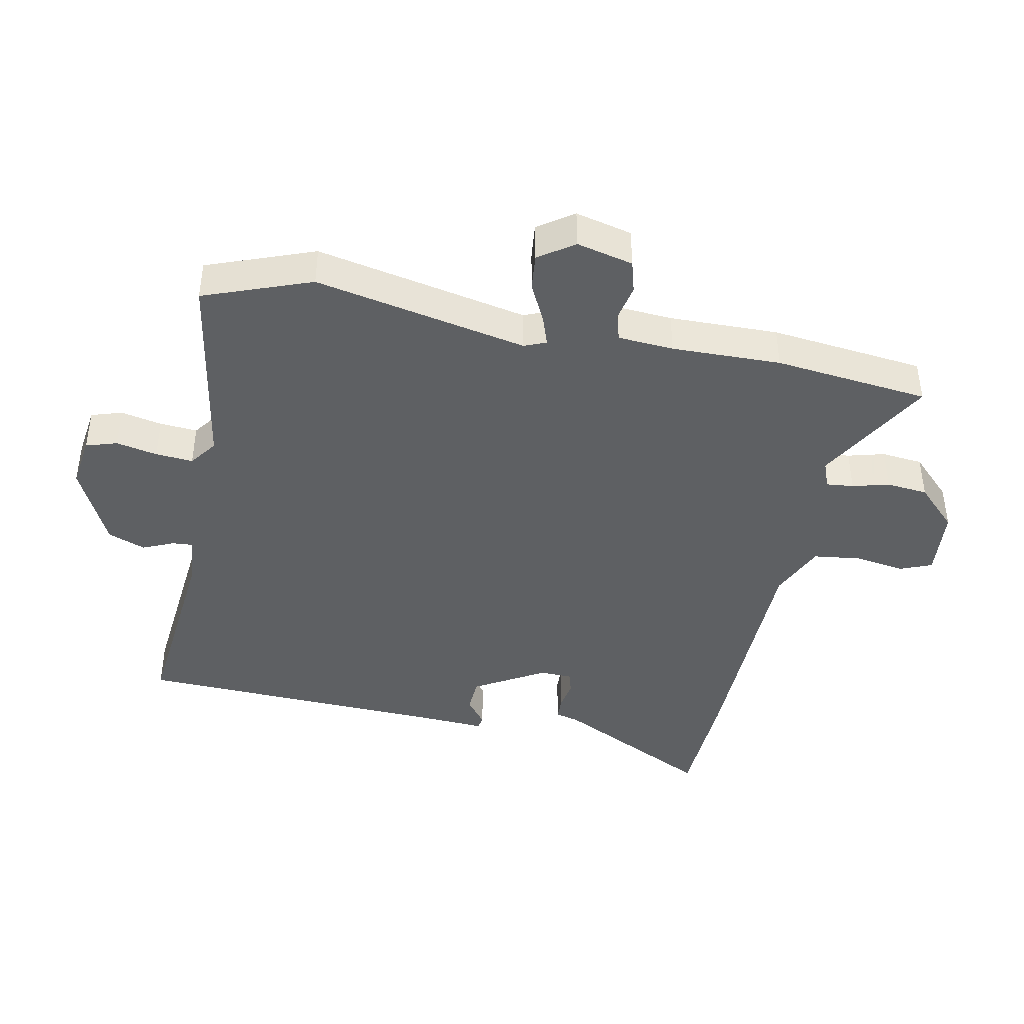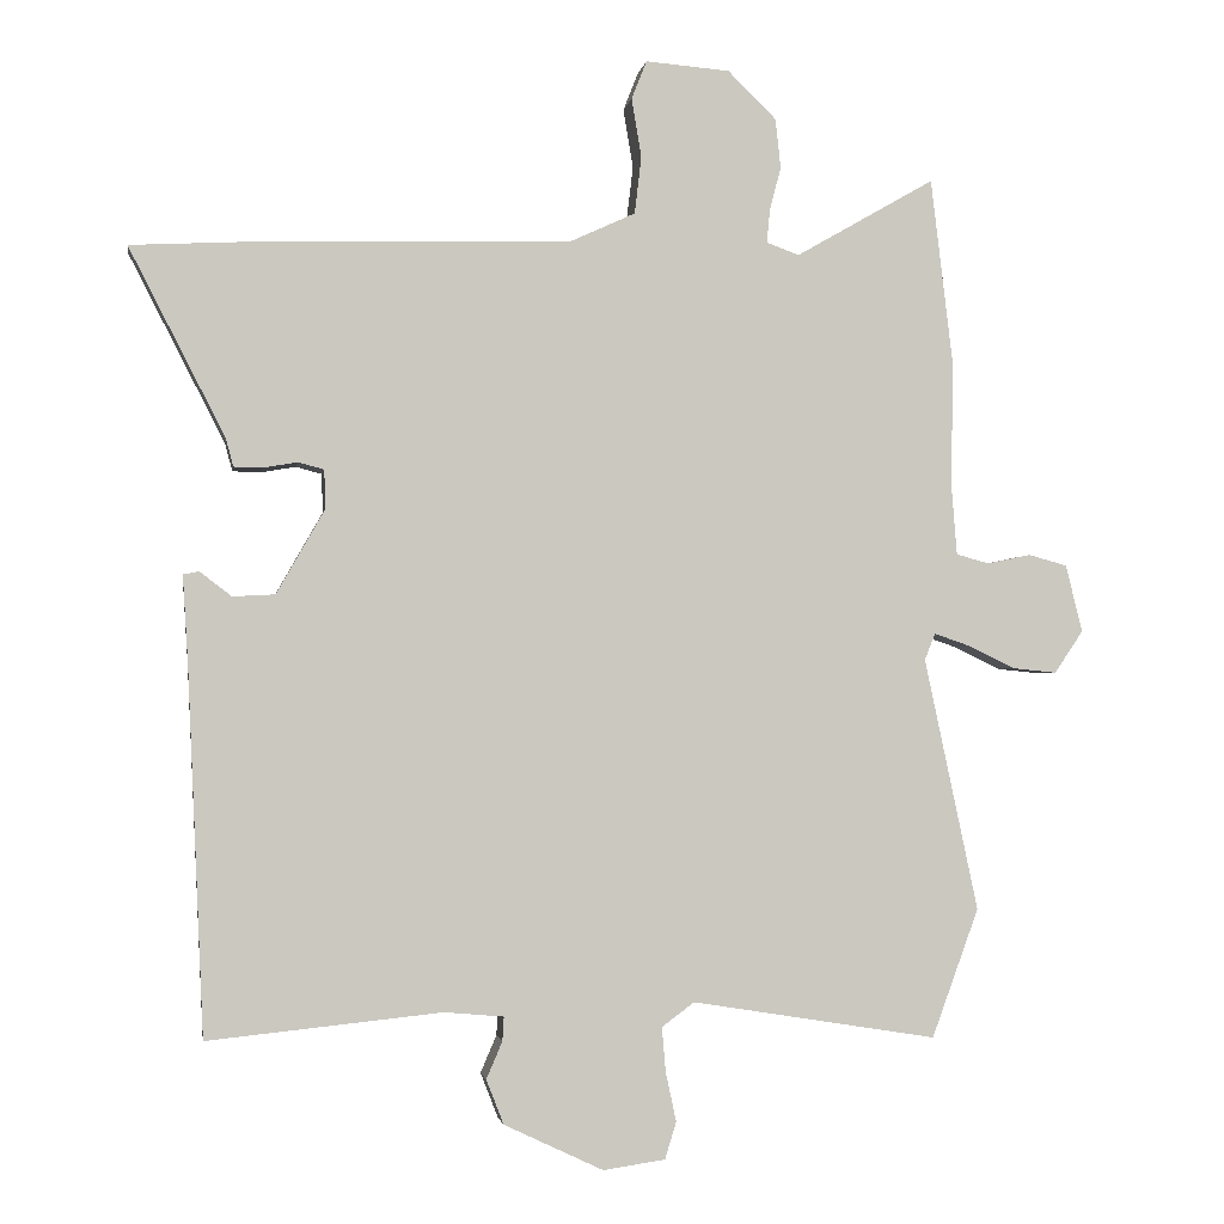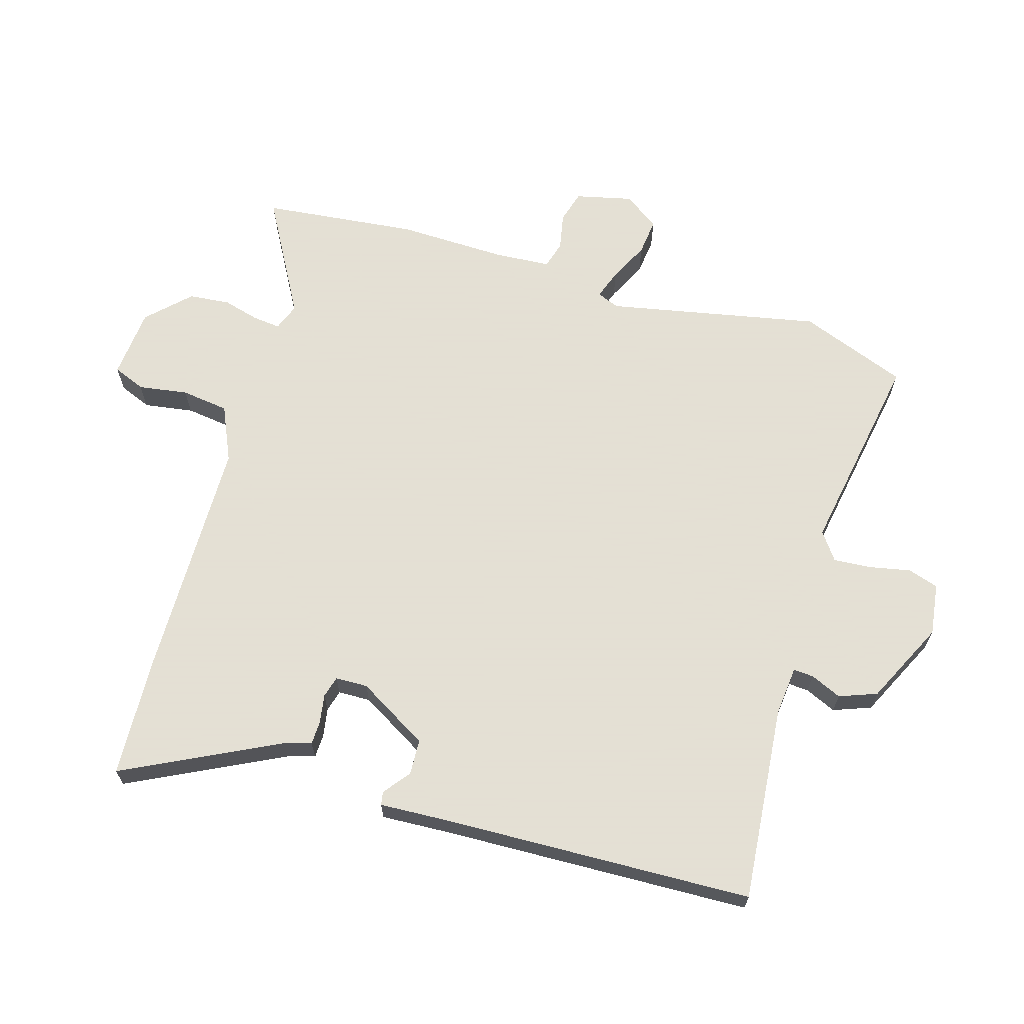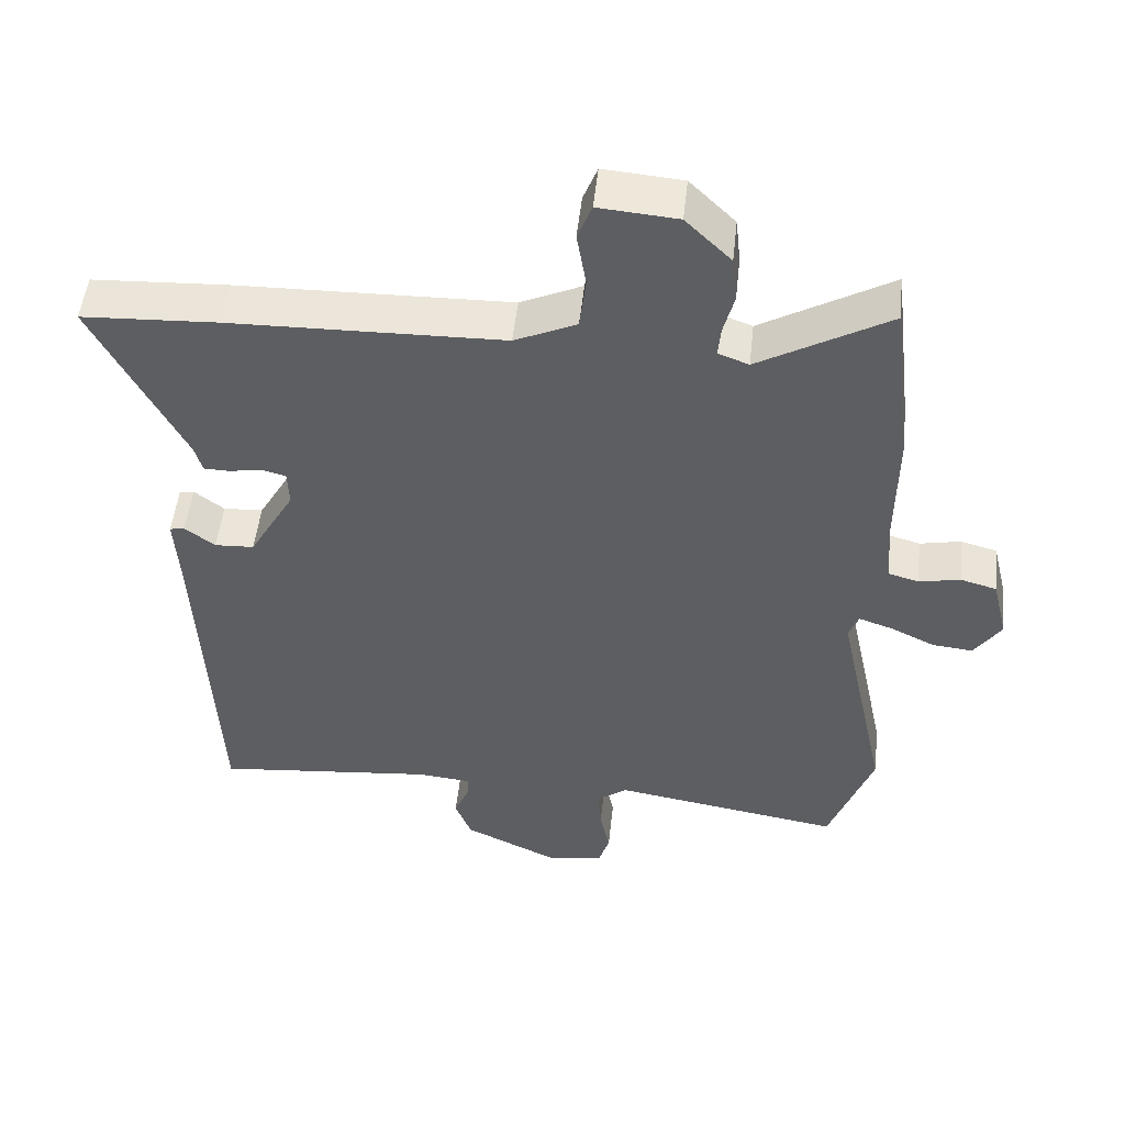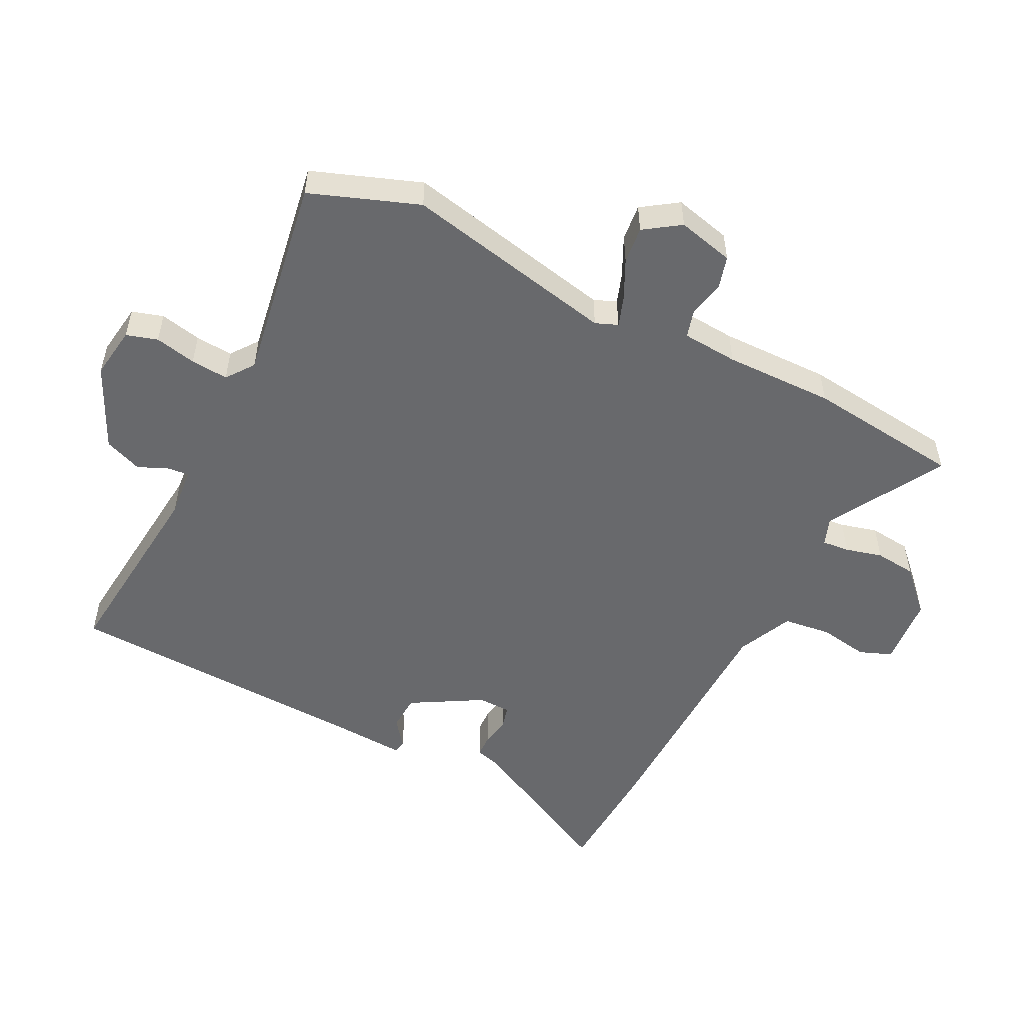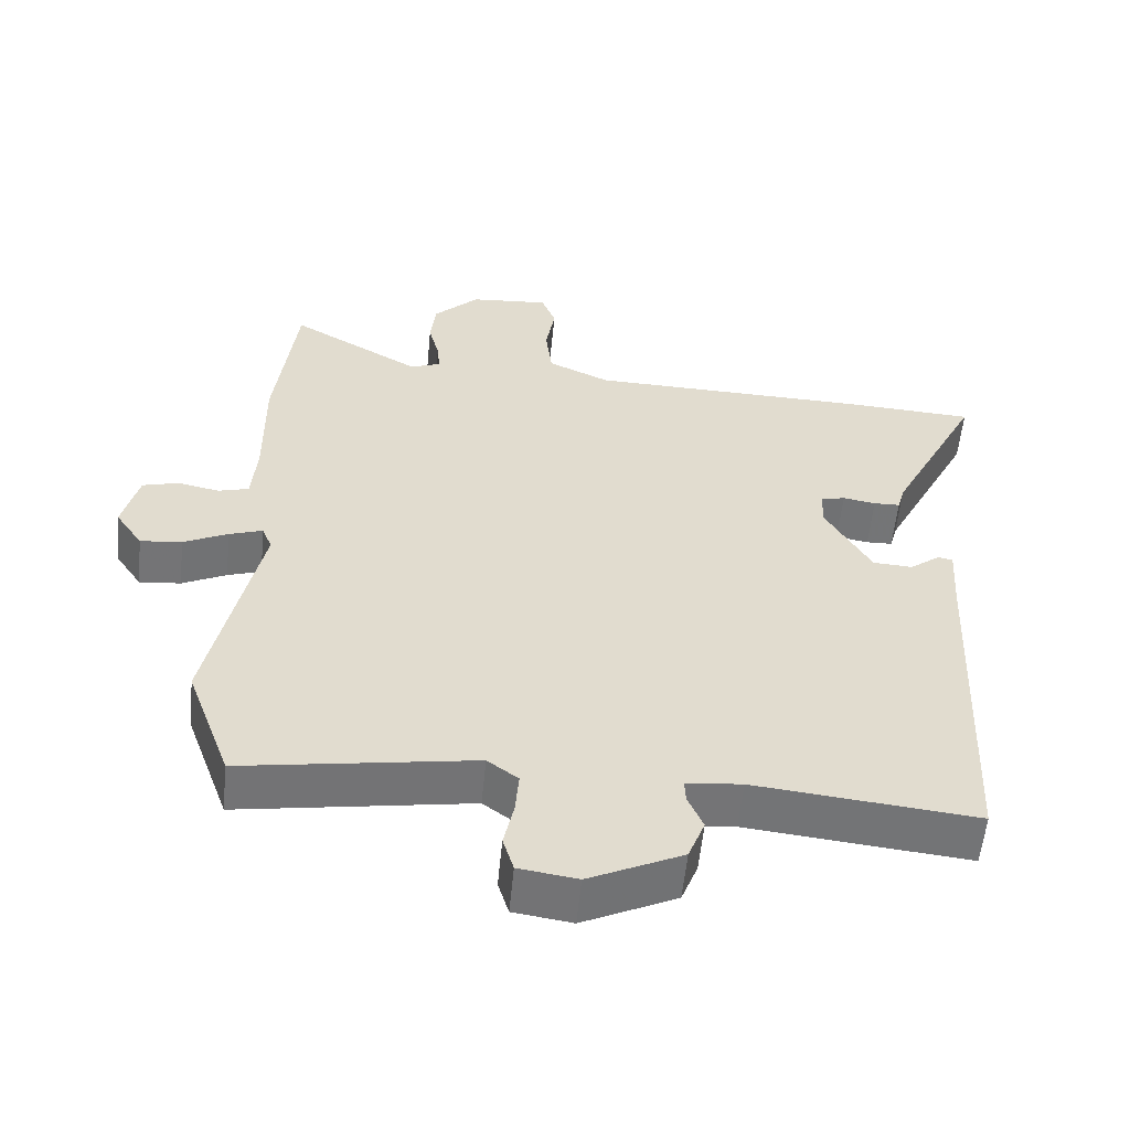
<metadata>
{"format":"obj","ext":"obj","renderer":"f3d","projection":"perspective","resolution":1024,"background":"white","views":[{"elev":-42.2,"azim":-100.9,"up":"+Y"},{"elev":-2.1,"azim":171.2,"up":"+Z"},{"elev":66.2,"azim":107.2,"up":"+Y"},{"elev":50.7,"azim":-173.8,"up":"+Z"},{"elev":-52.7,"azim":-116.6,"up":"+Y"},{"elev":-56.4,"azim":-5.6,"up":"+Z"}]}
</metadata>
<code>
v 0.479 0.07 -0.528
v 0.169 0.07 -0.496
v 0.091 0.07 -0.503
v 0.093 0.07 -0.535
v 0.114 0.07 -0.584
v 0.091 0.07 -0.643
v -0.04 0.07 -0.705
v -0.122 0.07 -0.693
v -0.137 0.07 -0.644
v -0.123 0.07 -0.579
v -0.118 0.07 -0.52
v -0.161 0.07 -0.488
v -0.485 0.07 -0.54
v -0.547 0.07 -0.37
v -0.476 0.07 -0.036
v -0.49 0.07 -0.001
v -0.537 0.07 -0.017
v -0.599 0.07 -0.047
v -0.657 0.07 -0.053
v -0.695 0.07 0.003
v -0.673 0.07 0.092
v -0.622 0.07 0.106
v -0.564 0.07 0.094
v -0.521 0.07 0.106
v -0.514 0.07 0.194
v -0.516 0.07 0.366
v -0.487 0.07 0.61
v -0.304 0.07 0.505
v -0.261 0.07 0.521
v -0.265 0.07 0.564
v -0.28 0.07 0.622
v -0.273 0.07 0.687
v -0.209 0.07 0.75
v -0.098 0.07 0.759
v -0.078 0.07 0.708
v -0.091 0.07 0.63
v -0.082 0.07 0.555
v 0.005 0.07 0.515
v 0.39 0.07 0.506
v 0.581 0.07 0.496
v 0.454 0.07 0.248
v 0.444 0.07 0.211
v 0.407 0.07 0.21
v 0.361 0.07 0.218
v 0.327 0.07 0.209
v 0.325 0.07 0.158
v 0.389 0.07 0.046
v 0.445 0.07 0.043
v 0.487 0.07 0.075
v 0.508 0.07 0.071
v 0.501 0.07 -0.041
v 0.479 0 -0.528
v 0.169 0 -0.496
v 0.091 0 -0.503
v 0.093 0 -0.535
v 0.114 0 -0.584
v 0.091 0 -0.643
v -0.04 0 -0.705
v -0.122 0 -0.693
v -0.137 0 -0.644
v -0.123 0 -0.579
v -0.118 0 -0.52
v -0.161 0 -0.488
v -0.485 0 -0.54
v -0.547 0 -0.37
v -0.476 0 -0.036
v -0.49 0 -0.001
v -0.537 0 -0.017
v -0.599 0 -0.047
v -0.657 0 -0.053
v -0.695 0 0.003
v -0.673 0 0.092
v -0.622 0 0.106
v -0.564 0 0.094
v -0.521 0 0.106
v -0.514 0 0.194
v -0.516 0 0.366
v -0.487 0 0.61
v -0.304 0 0.505
v -0.261 0 0.521
v -0.265 0 0.564
v -0.28 0 0.622
v -0.273 0 0.687
v -0.209 0 0.75
v -0.098 0 0.759
v -0.078 0 0.708
v -0.091 0 0.63
v -0.082 0 0.555
v 0.005 0 0.515
v 0.39 0 0.506
v 0.581 0 0.496
v 0.454 0 0.248
v 0.444 0 0.211
v 0.407 0 0.21
v 0.361 0 0.218
v 0.327 0 0.209
v 0.325 0 0.158
v 0.389 0 0.046
v 0.445 0 0.043
v 0.487 0 0.075
v 0.508 0 0.071
v 0.501 0 -0.041
f 48 49 50 51
f 51 1 2
f 48 51 2
f 47 48 2
f 46 47 2 3
f 45 46 3
f 41 42 43 44
f 41 44 45
f 40 41 45
f 39 40 45
f 38 39 45
f 37 38 45 3
f 34 35 36
f 33 34 36
f 32 33 36
f 31 32 36
f 30 31 36
f 29 30 36 37
f 37 3 4
f 29 37 4
f 28 29 4
f 27 28 4
f 26 27 4
f 25 26 4
f 21 22 23
f 20 21 23
f 19 20 23
f 18 19 23
f 17 18 23
f 16 17 23 24
f 4 5 6
f 25 4 6
f 24 25 6
f 16 24 6
f 15 16 6
f 12 13 14 15
f 8 9 10
f 7 8 10
f 6 7 10
f 6 10 11
f 6 11 12 15
f 102 101 100 99
f 53 52 102
f 53 102 99
f 53 99 98
f 54 53 98 97
f 54 97 96
f 95 94 93 92
f 96 95 92
f 96 92 91
f 96 91 90
f 96 90 89
f 54 96 89 88
f 87 86 85
f 87 85 84
f 87 84 83
f 87 83 82
f 87 82 81
f 88 87 81 80
f 55 54 88
f 55 88 80
f 55 80 79
f 55 79 78
f 55 78 77
f 55 77 76
f 74 73 72
f 74 72 71
f 74 71 70
f 74 70 69
f 74 69 68
f 75 74 68 67
f 57 56 55
f 57 55 76
f 57 76 75
f 57 75 67
f 57 67 66
f 66 65 64 63
f 61 60 59
f 61 59 58
f 61 58 57
f 62 61 57
f 66 63 62 57
f 1 52 53 2
f 2 53 54 3
f 3 54 55 4
f 4 55 56 5
f 5 56 57 6
f 6 57 58 7
f 7 58 59 8
f 8 59 60 9
f 9 60 61 10
f 10 61 62 11
f 11 62 63 12
f 12 63 64 13
f 13 64 65 14
f 14 65 66 15
f 15 66 67 16
f 16 67 68 17
f 17 68 69 18
f 18 69 70 19
f 19 70 71 20
f 20 71 72 21
f 21 72 73 22
f 22 73 74 23
f 23 74 75 24
f 24 75 76 25
f 25 76 77 26
f 26 77 78 27
f 27 78 79 28
f 28 79 80 29
f 29 80 81 30
f 30 81 82 31
f 31 82 83 32
f 32 83 84 33
f 33 84 85 34
f 34 85 86 35
f 35 86 87 36
f 36 87 88 37
f 37 88 89 38
f 38 89 90 39
f 39 90 91 40
f 40 91 92 41
f 41 92 93 42
f 42 93 94 43
f 43 94 95 44
f 44 95 96 45
f 45 96 97 46
f 46 97 98 47
f 47 98 99 48
f 48 99 100 49
f 49 100 101 50
f 50 101 102 51
f 51 102 52 1

</code>
